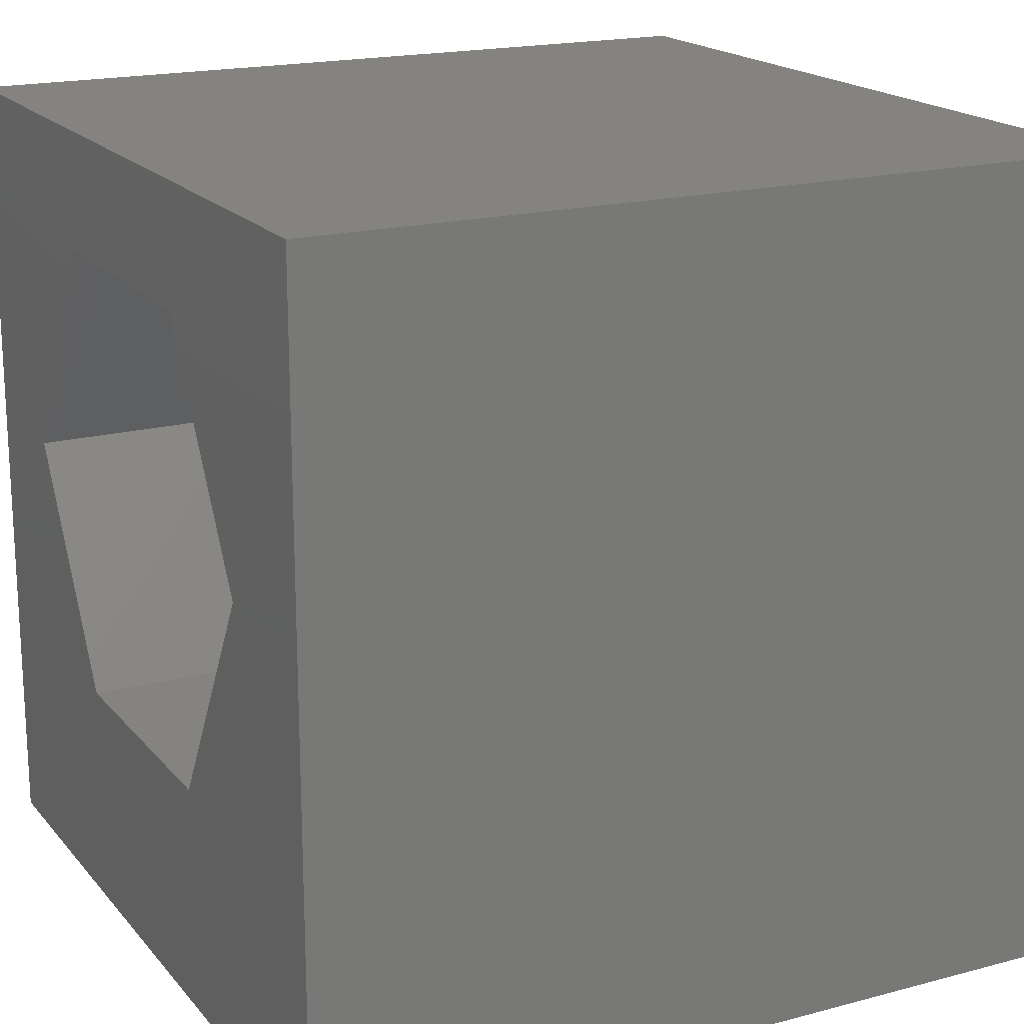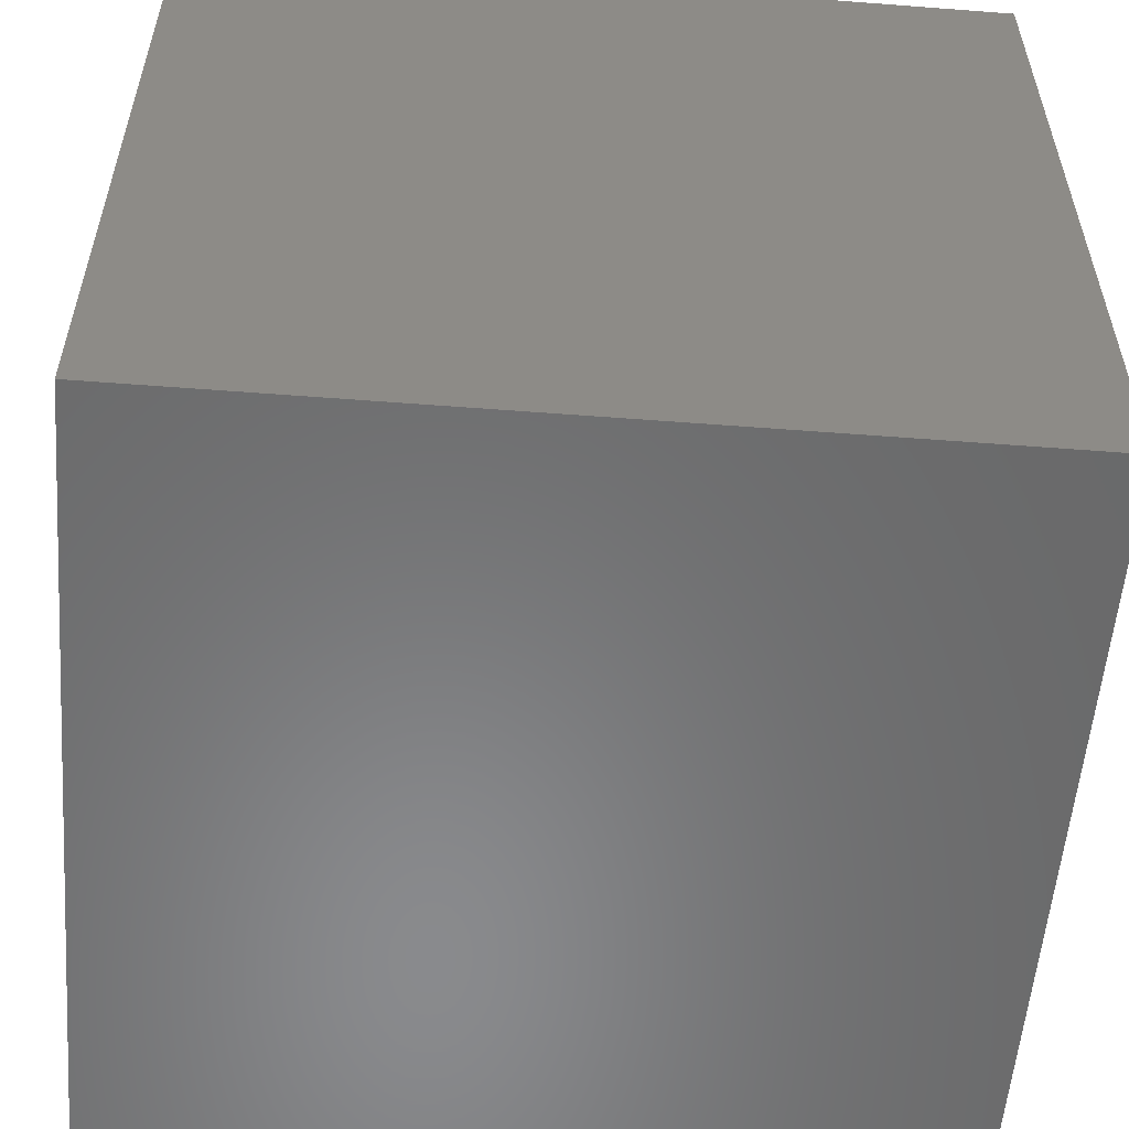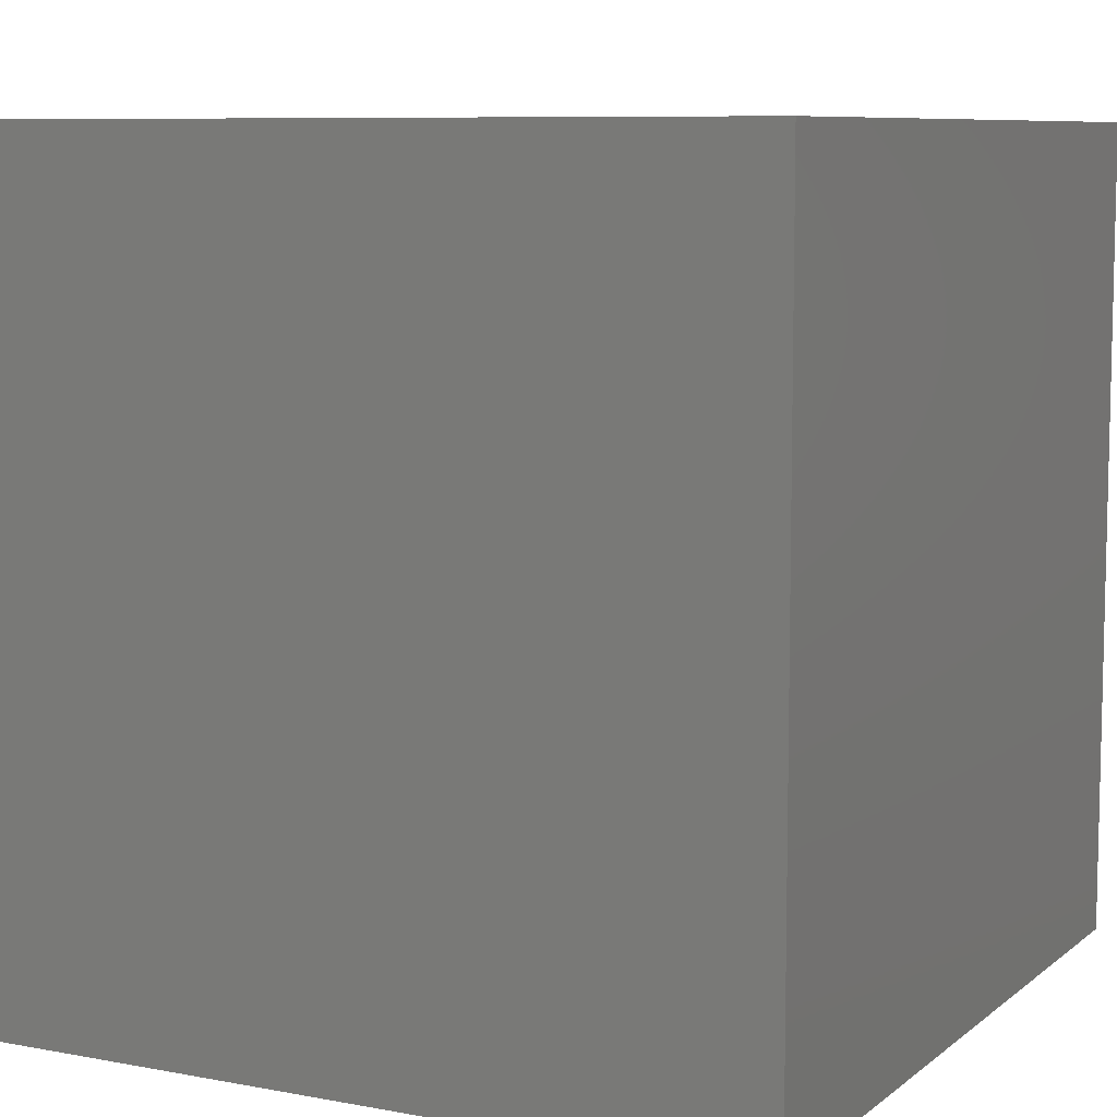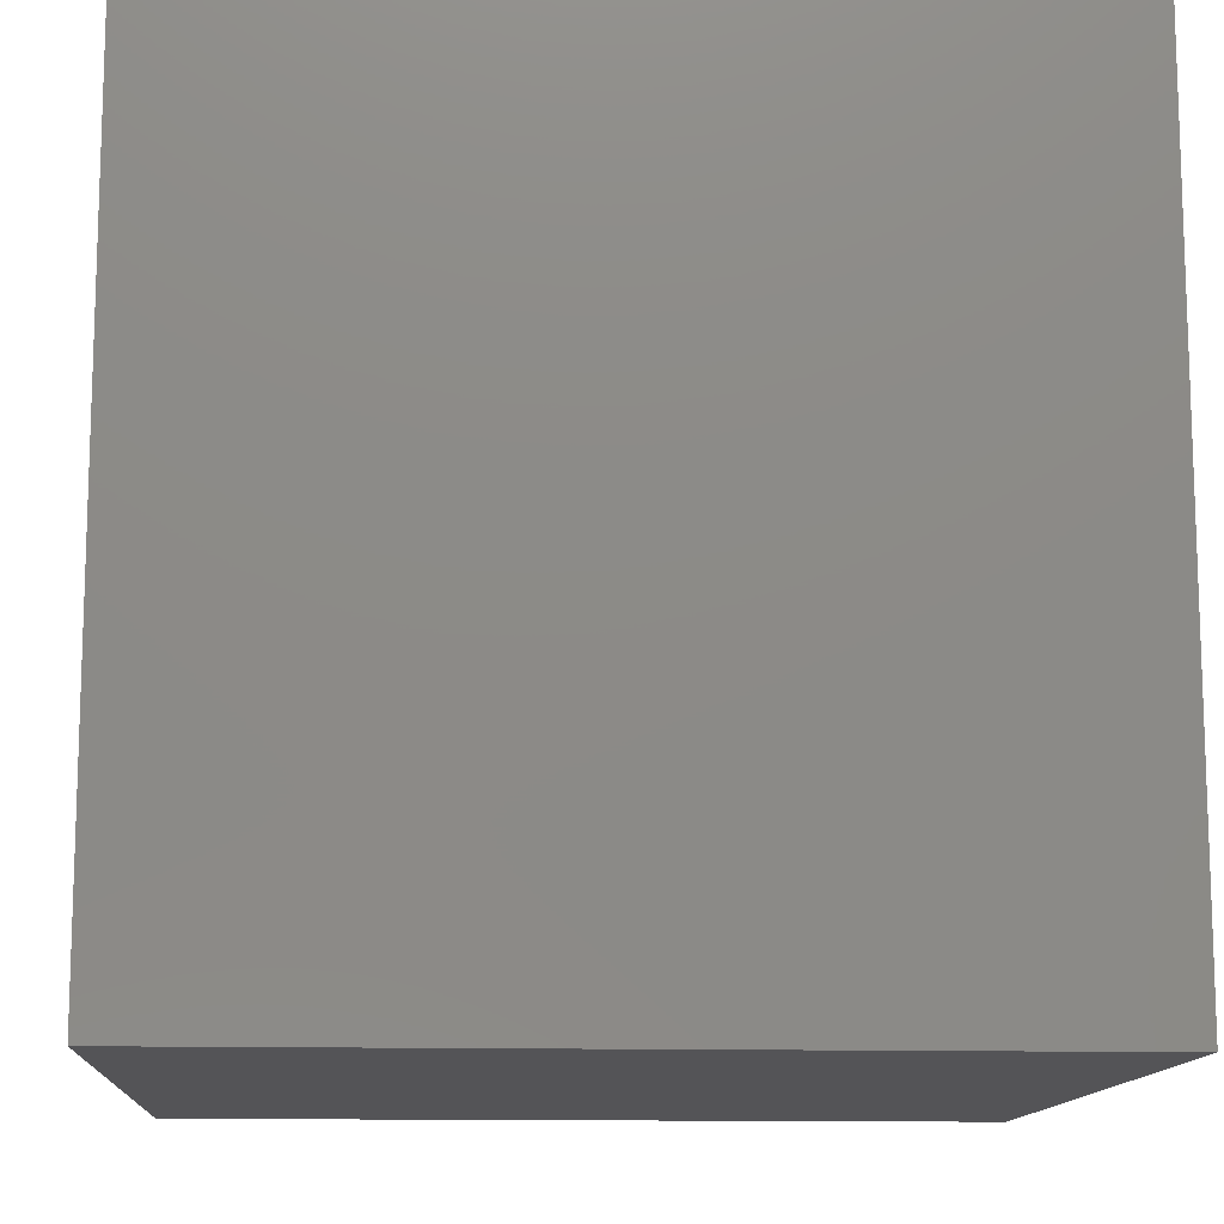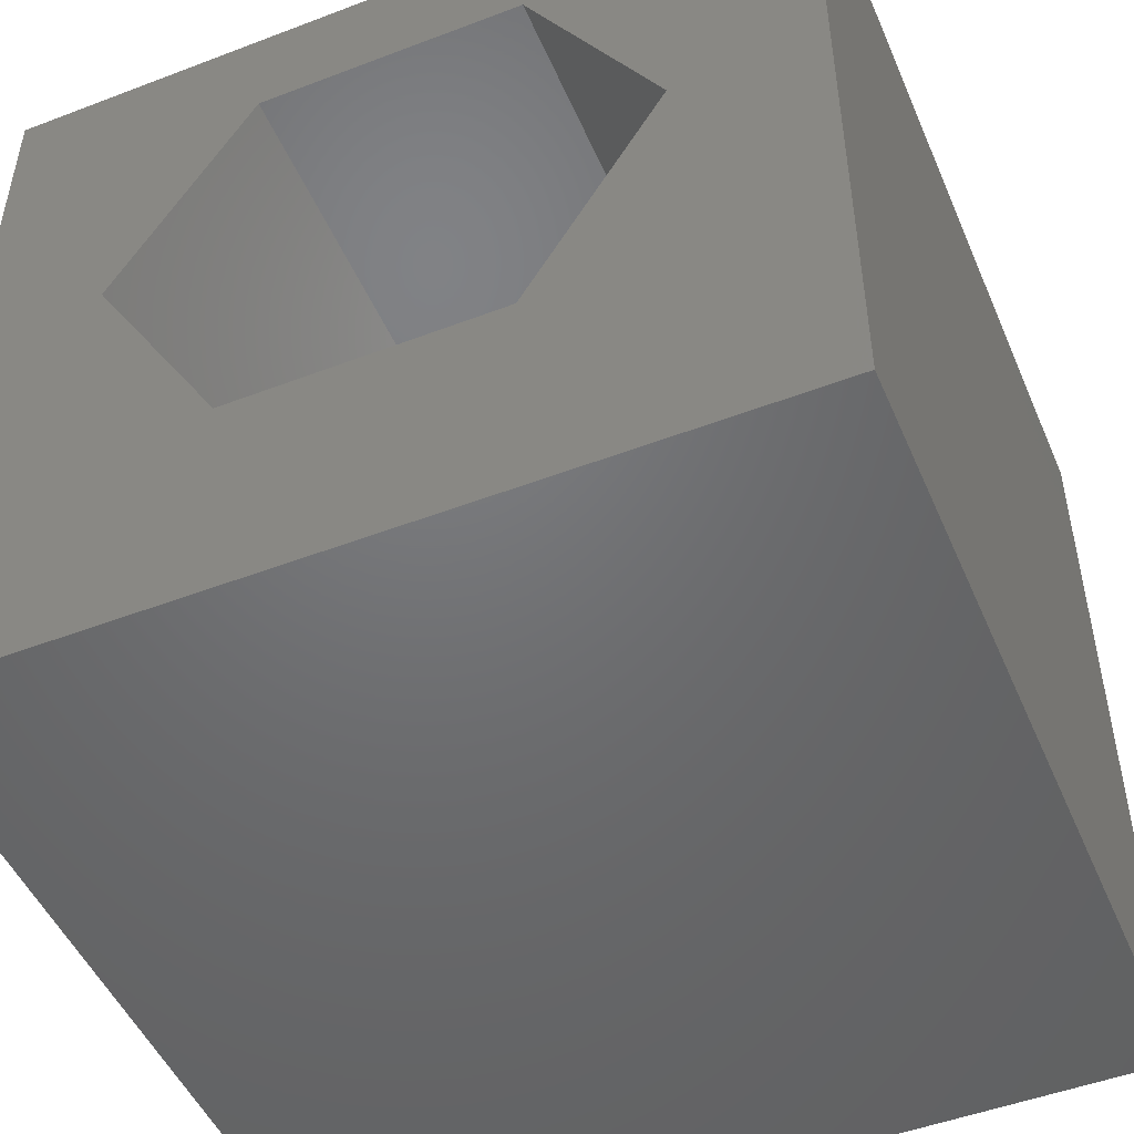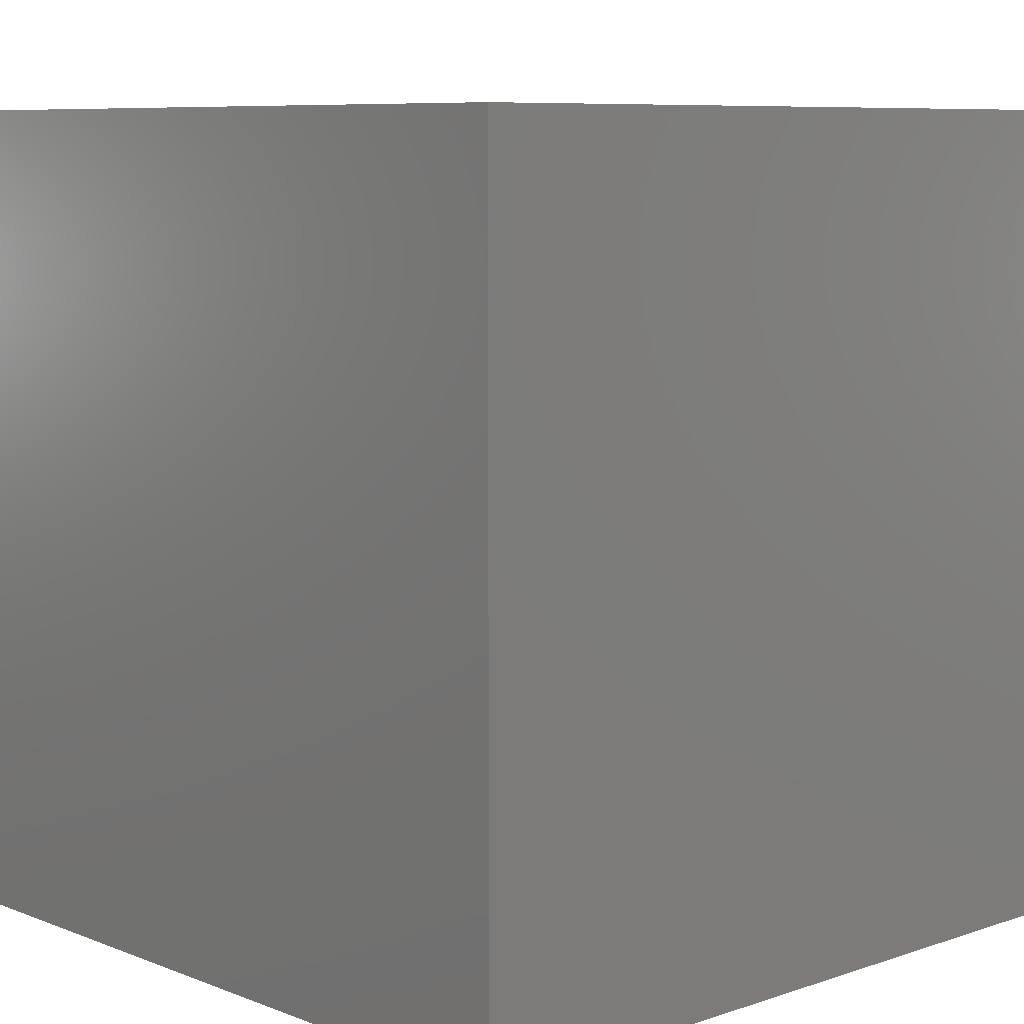
<metadata>
{"format":"stl","ext":"stl","renderer":"f3d","projection":"perspective","resolution":1024,"background":"white","views":[{"elev":18.4,"azim":62.9,"up":"+Y"},{"elev":-56.0,"azim":175.4,"up":"+Y"},{"elev":8.2,"azim":-152.6,"up":"+Z"},{"elev":-12.6,"azim":86.3,"up":"+Y"},{"elev":-49.3,"azim":22.9,"up":"+Y"},{"elev":7.9,"azim":-133.1,"up":"+Y"}]}
</metadata>
<code>
# stl→obj: 20 verts, 36 faces
v 0 10 10
v 0 10 0
v 0 0 10
v 0 0 0
v 10 10 10
v 8.222 5.691 10
v 10 0 10
v 6.577 2.842 10
v 3.287 2.842 10
v 1.642 5.691 10
v 3.287 8.54 10
v 6.577 8.54 10
v 10 10 0
v 10 0 0
v 1.642 5.691 5.139
v 3.287 8.54 5.139
v 6.577 8.54 5.139
v 8.222 5.691 5.139
v 6.577 2.842 5.139
v 3.287 2.842 5.139
f 1 2 3
f 3 2 4
f 5 6 7
f 7 6 8
f 7 8 3
f 8 9 3
f 3 9 10
f 3 10 1
f 1 10 11
f 1 11 5
f 5 11 12
f 5 12 6
f 13 5 14
f 14 5 7
f 2 13 4
f 4 13 14
f 5 13 1
f 1 13 2
f 14 7 4
f 4 7 3
f 15 16 10
f 10 16 11
f 16 17 11
f 11 17 12
f 17 18 12
f 12 18 6
f 18 19 6
f 6 19 8
f 19 20 8
f 8 20 9
f 20 15 9
f 9 15 10
f 20 19 15
f 15 19 18
f 15 18 16
f 16 18 17

</code>
